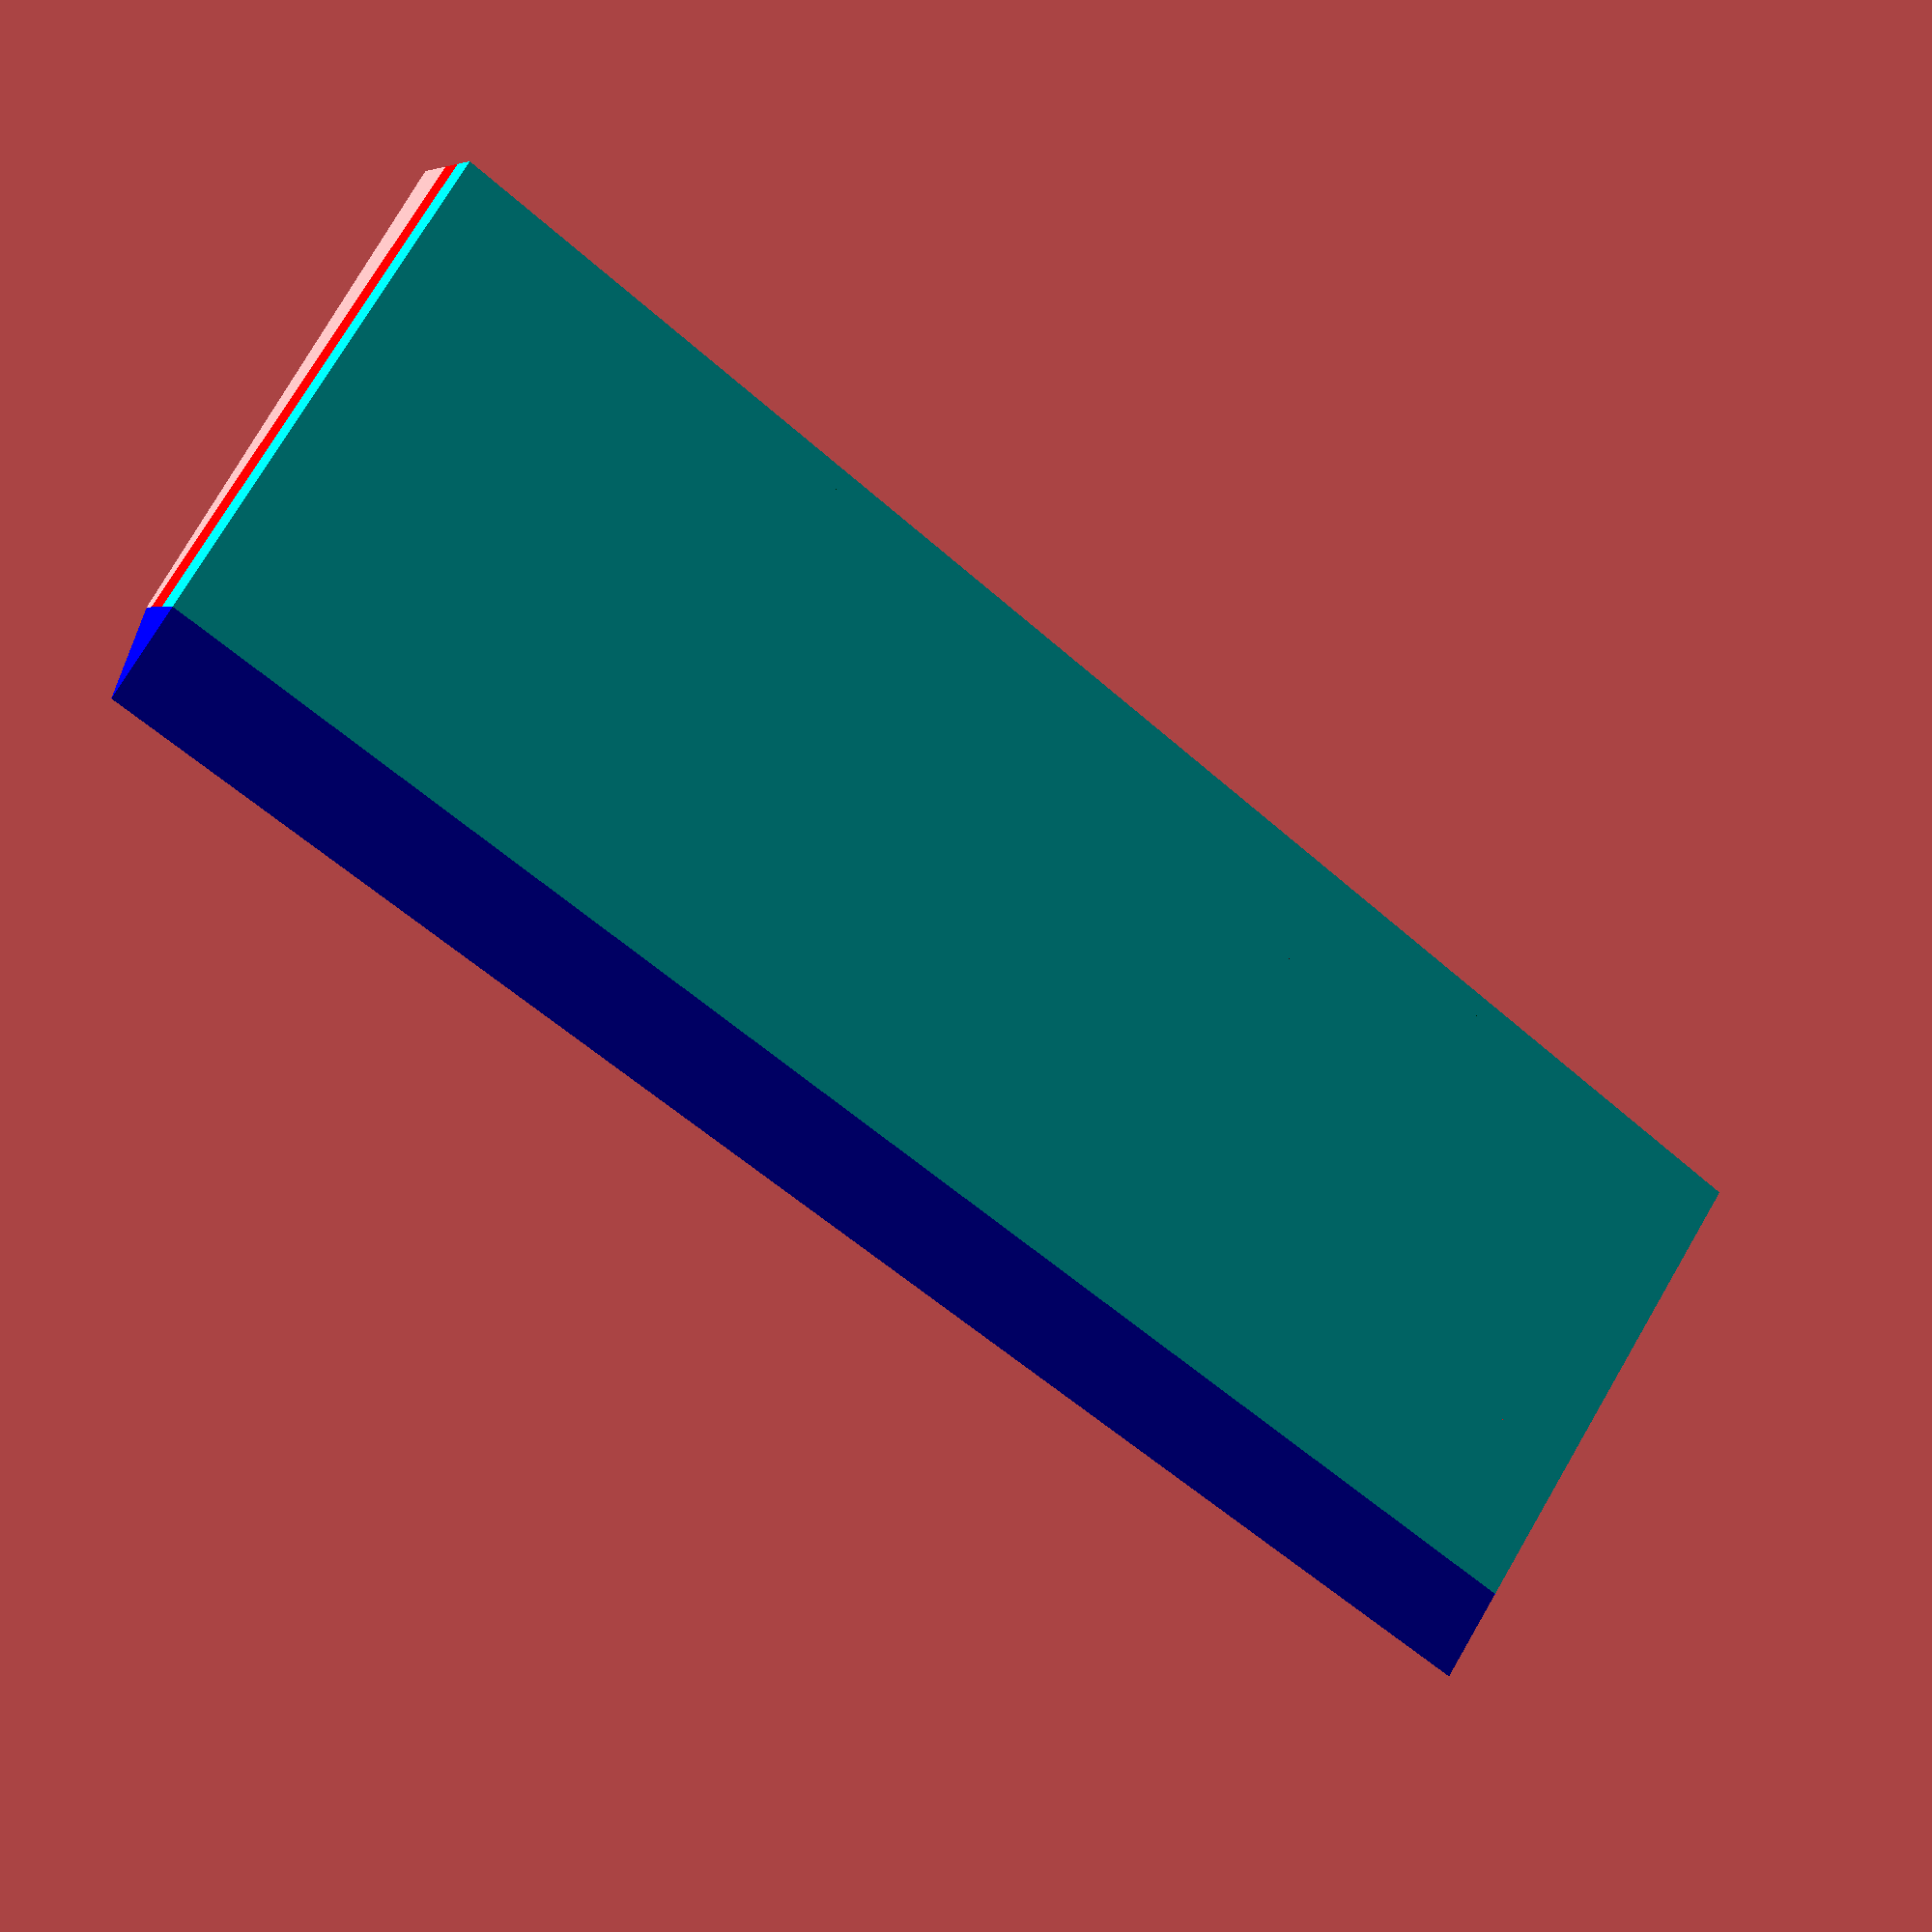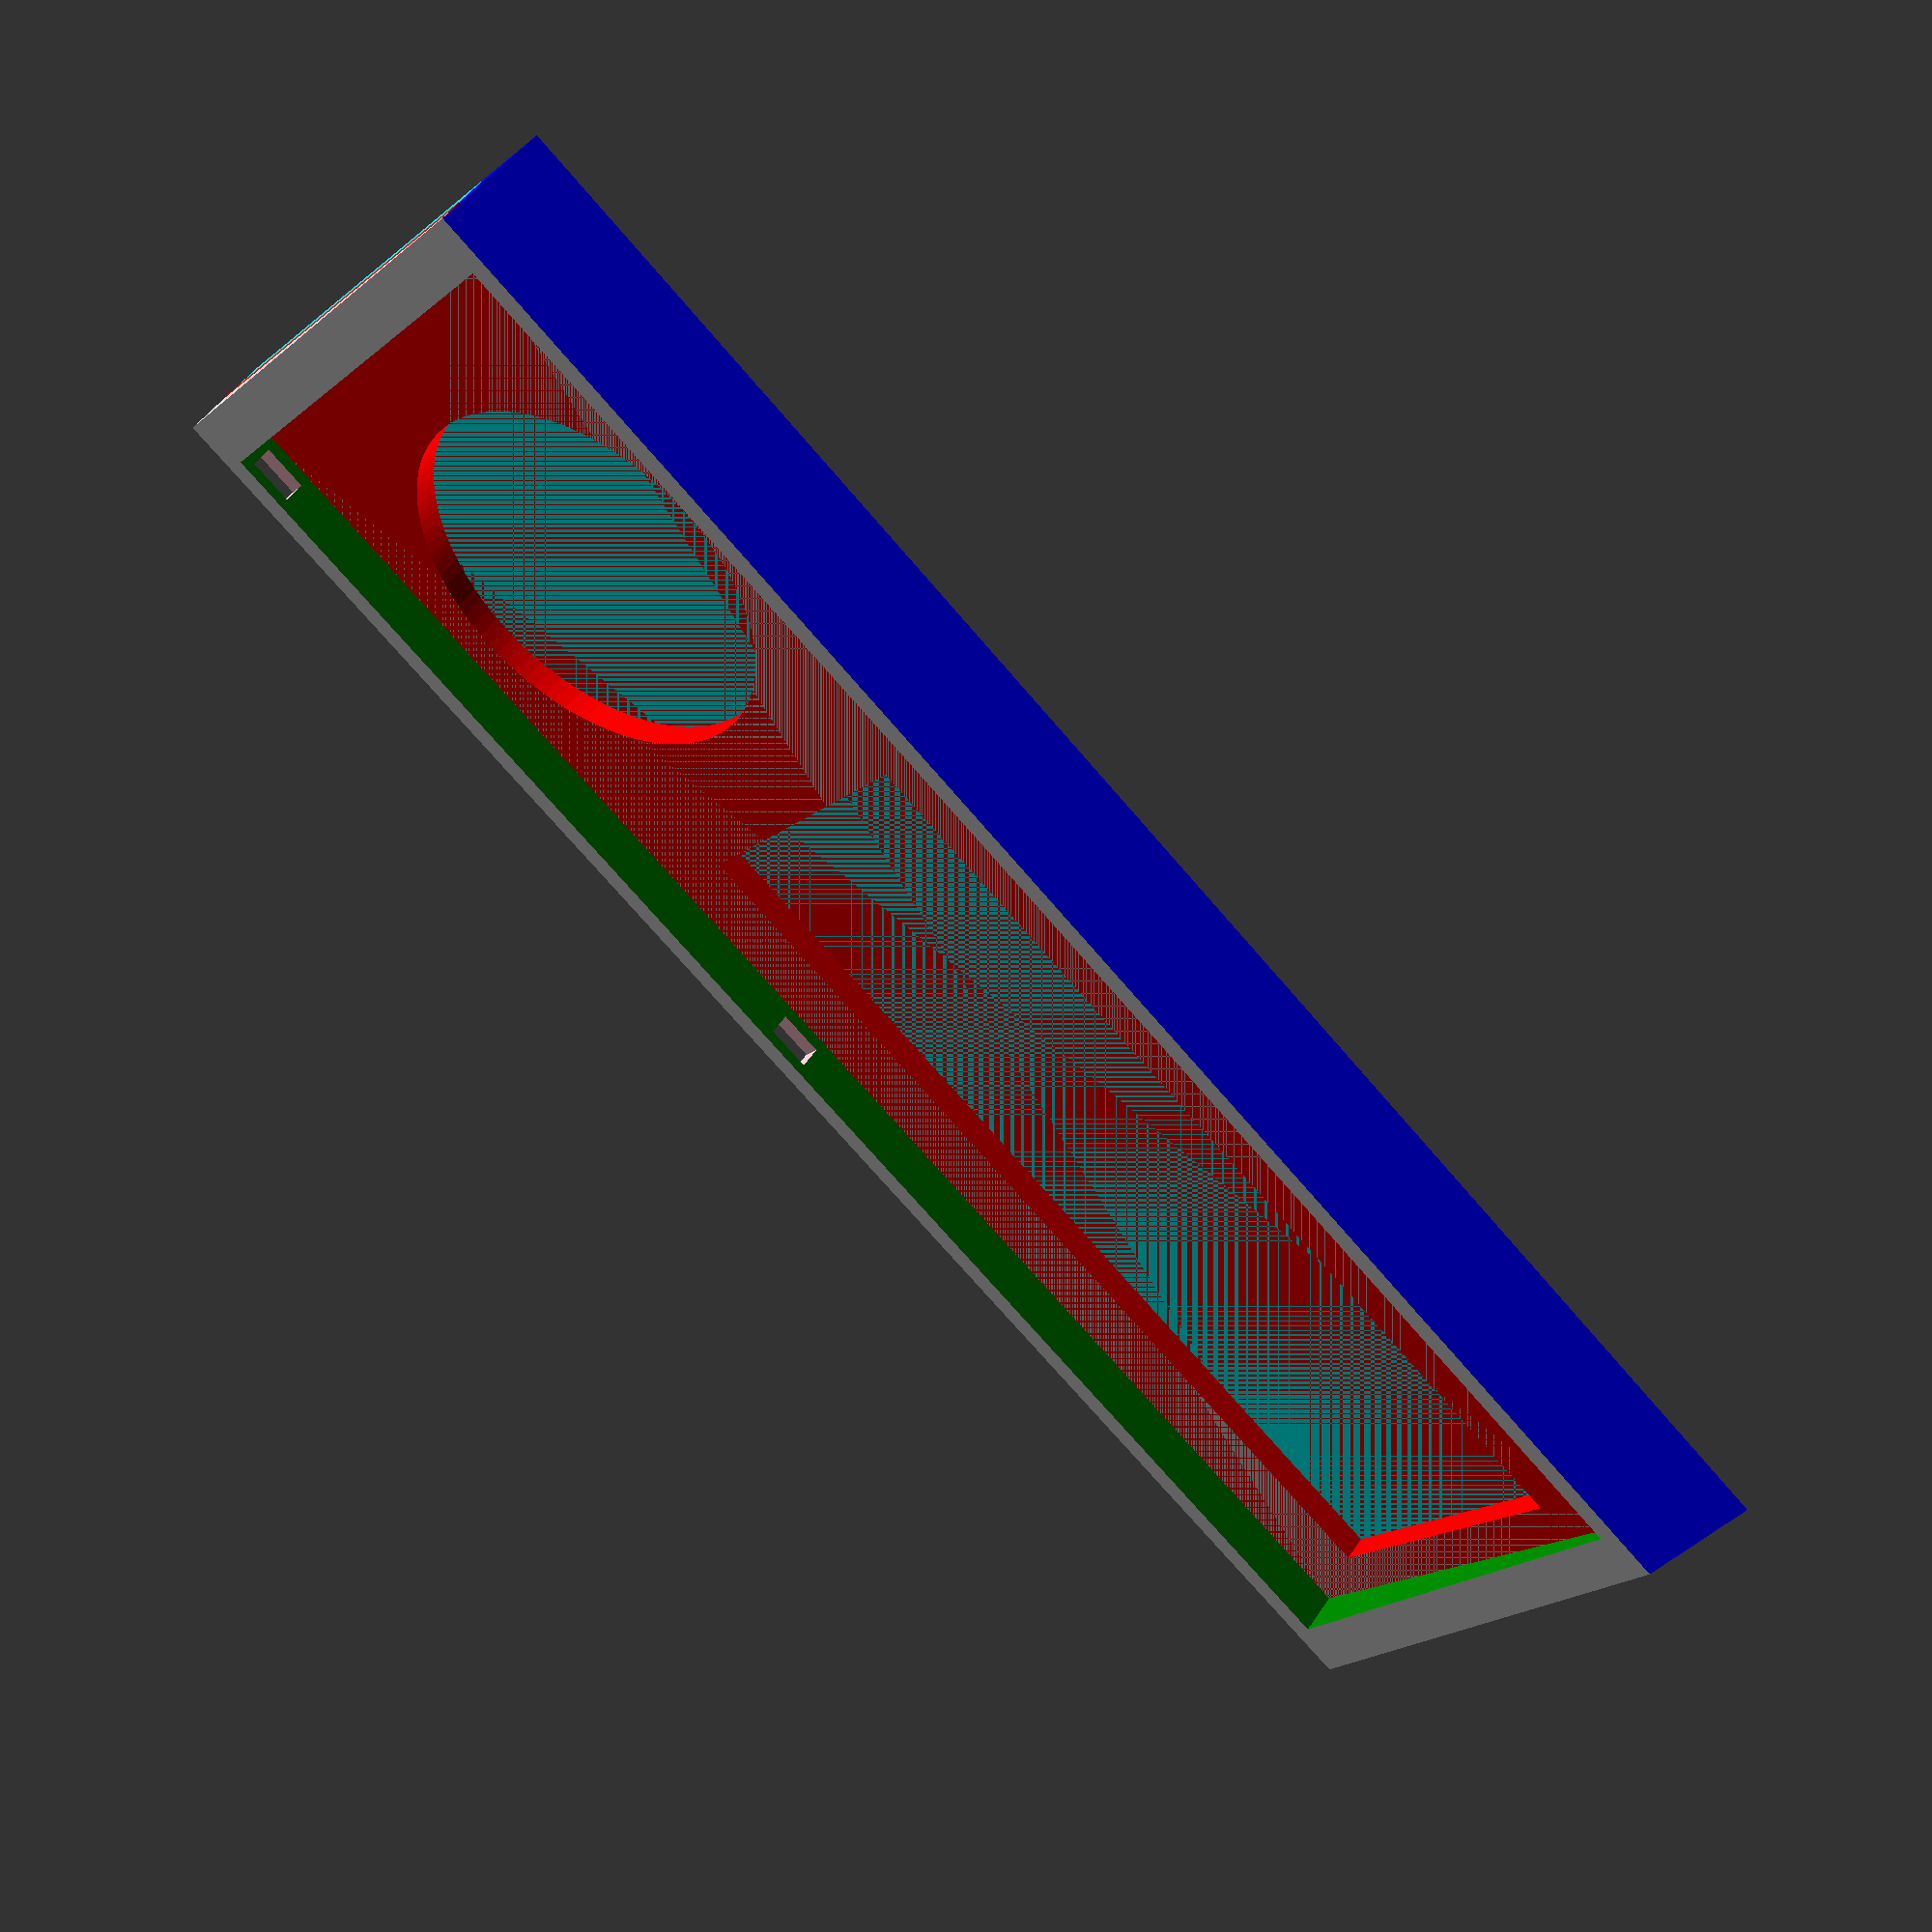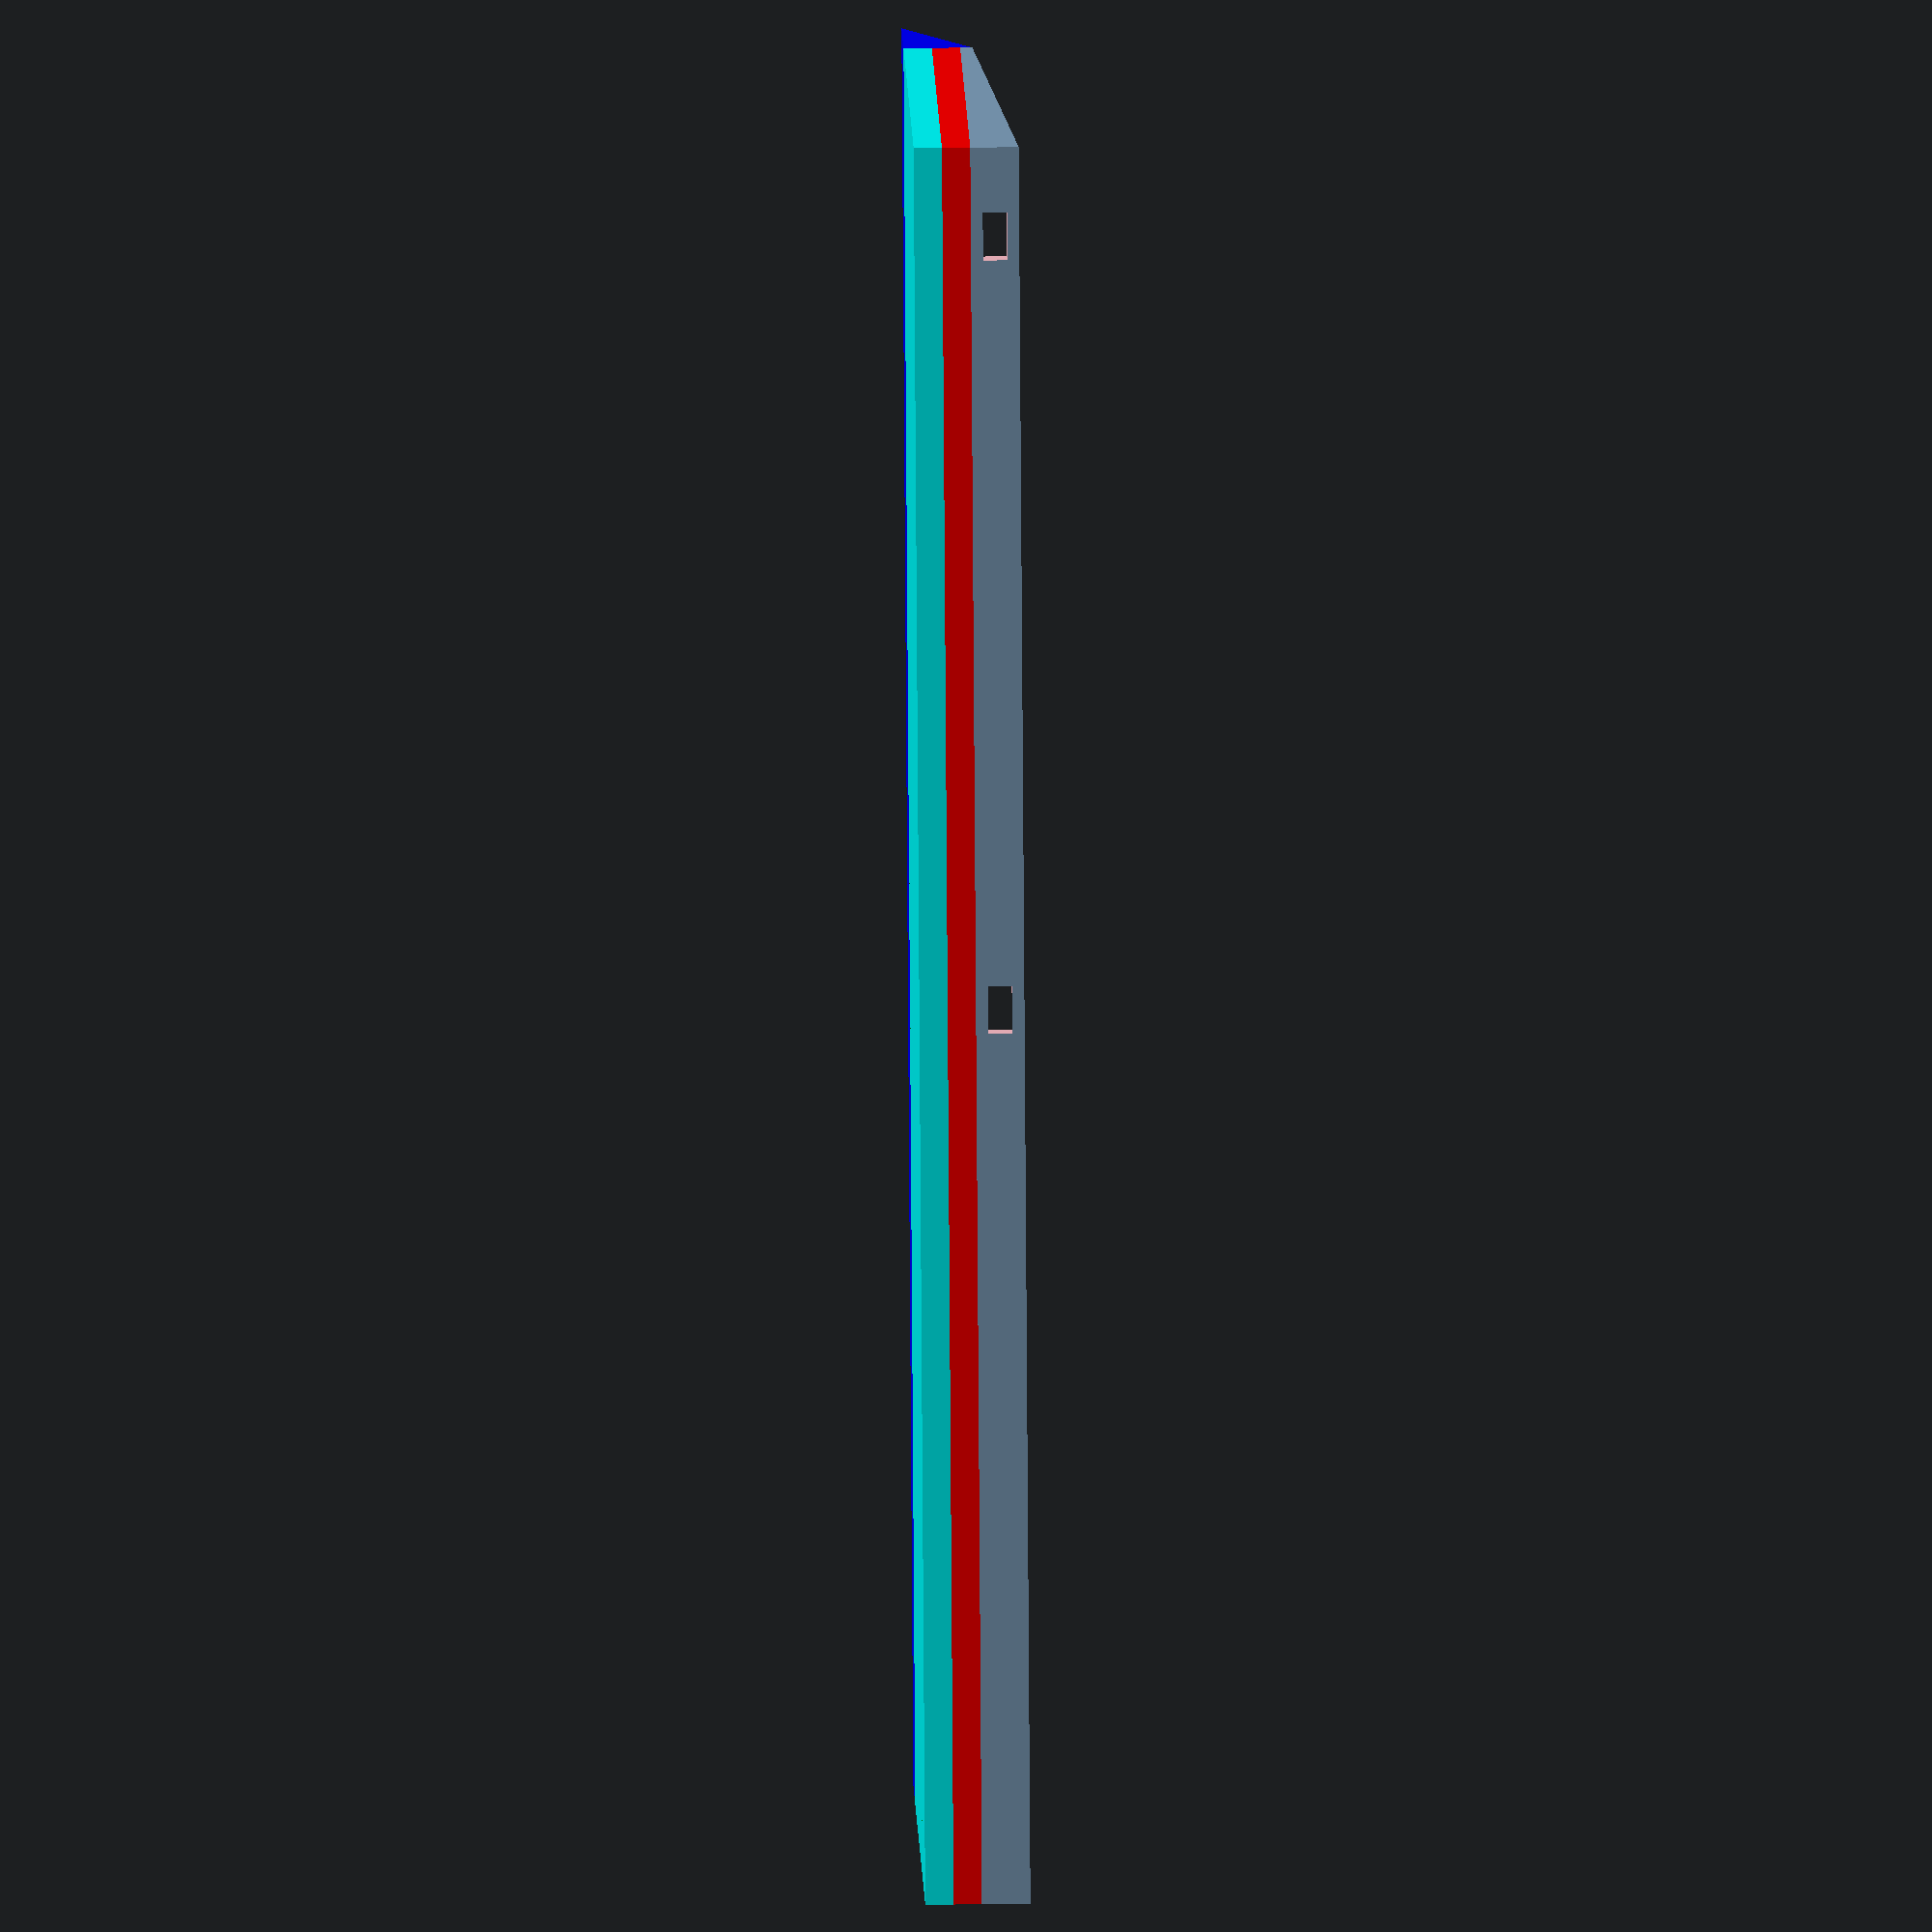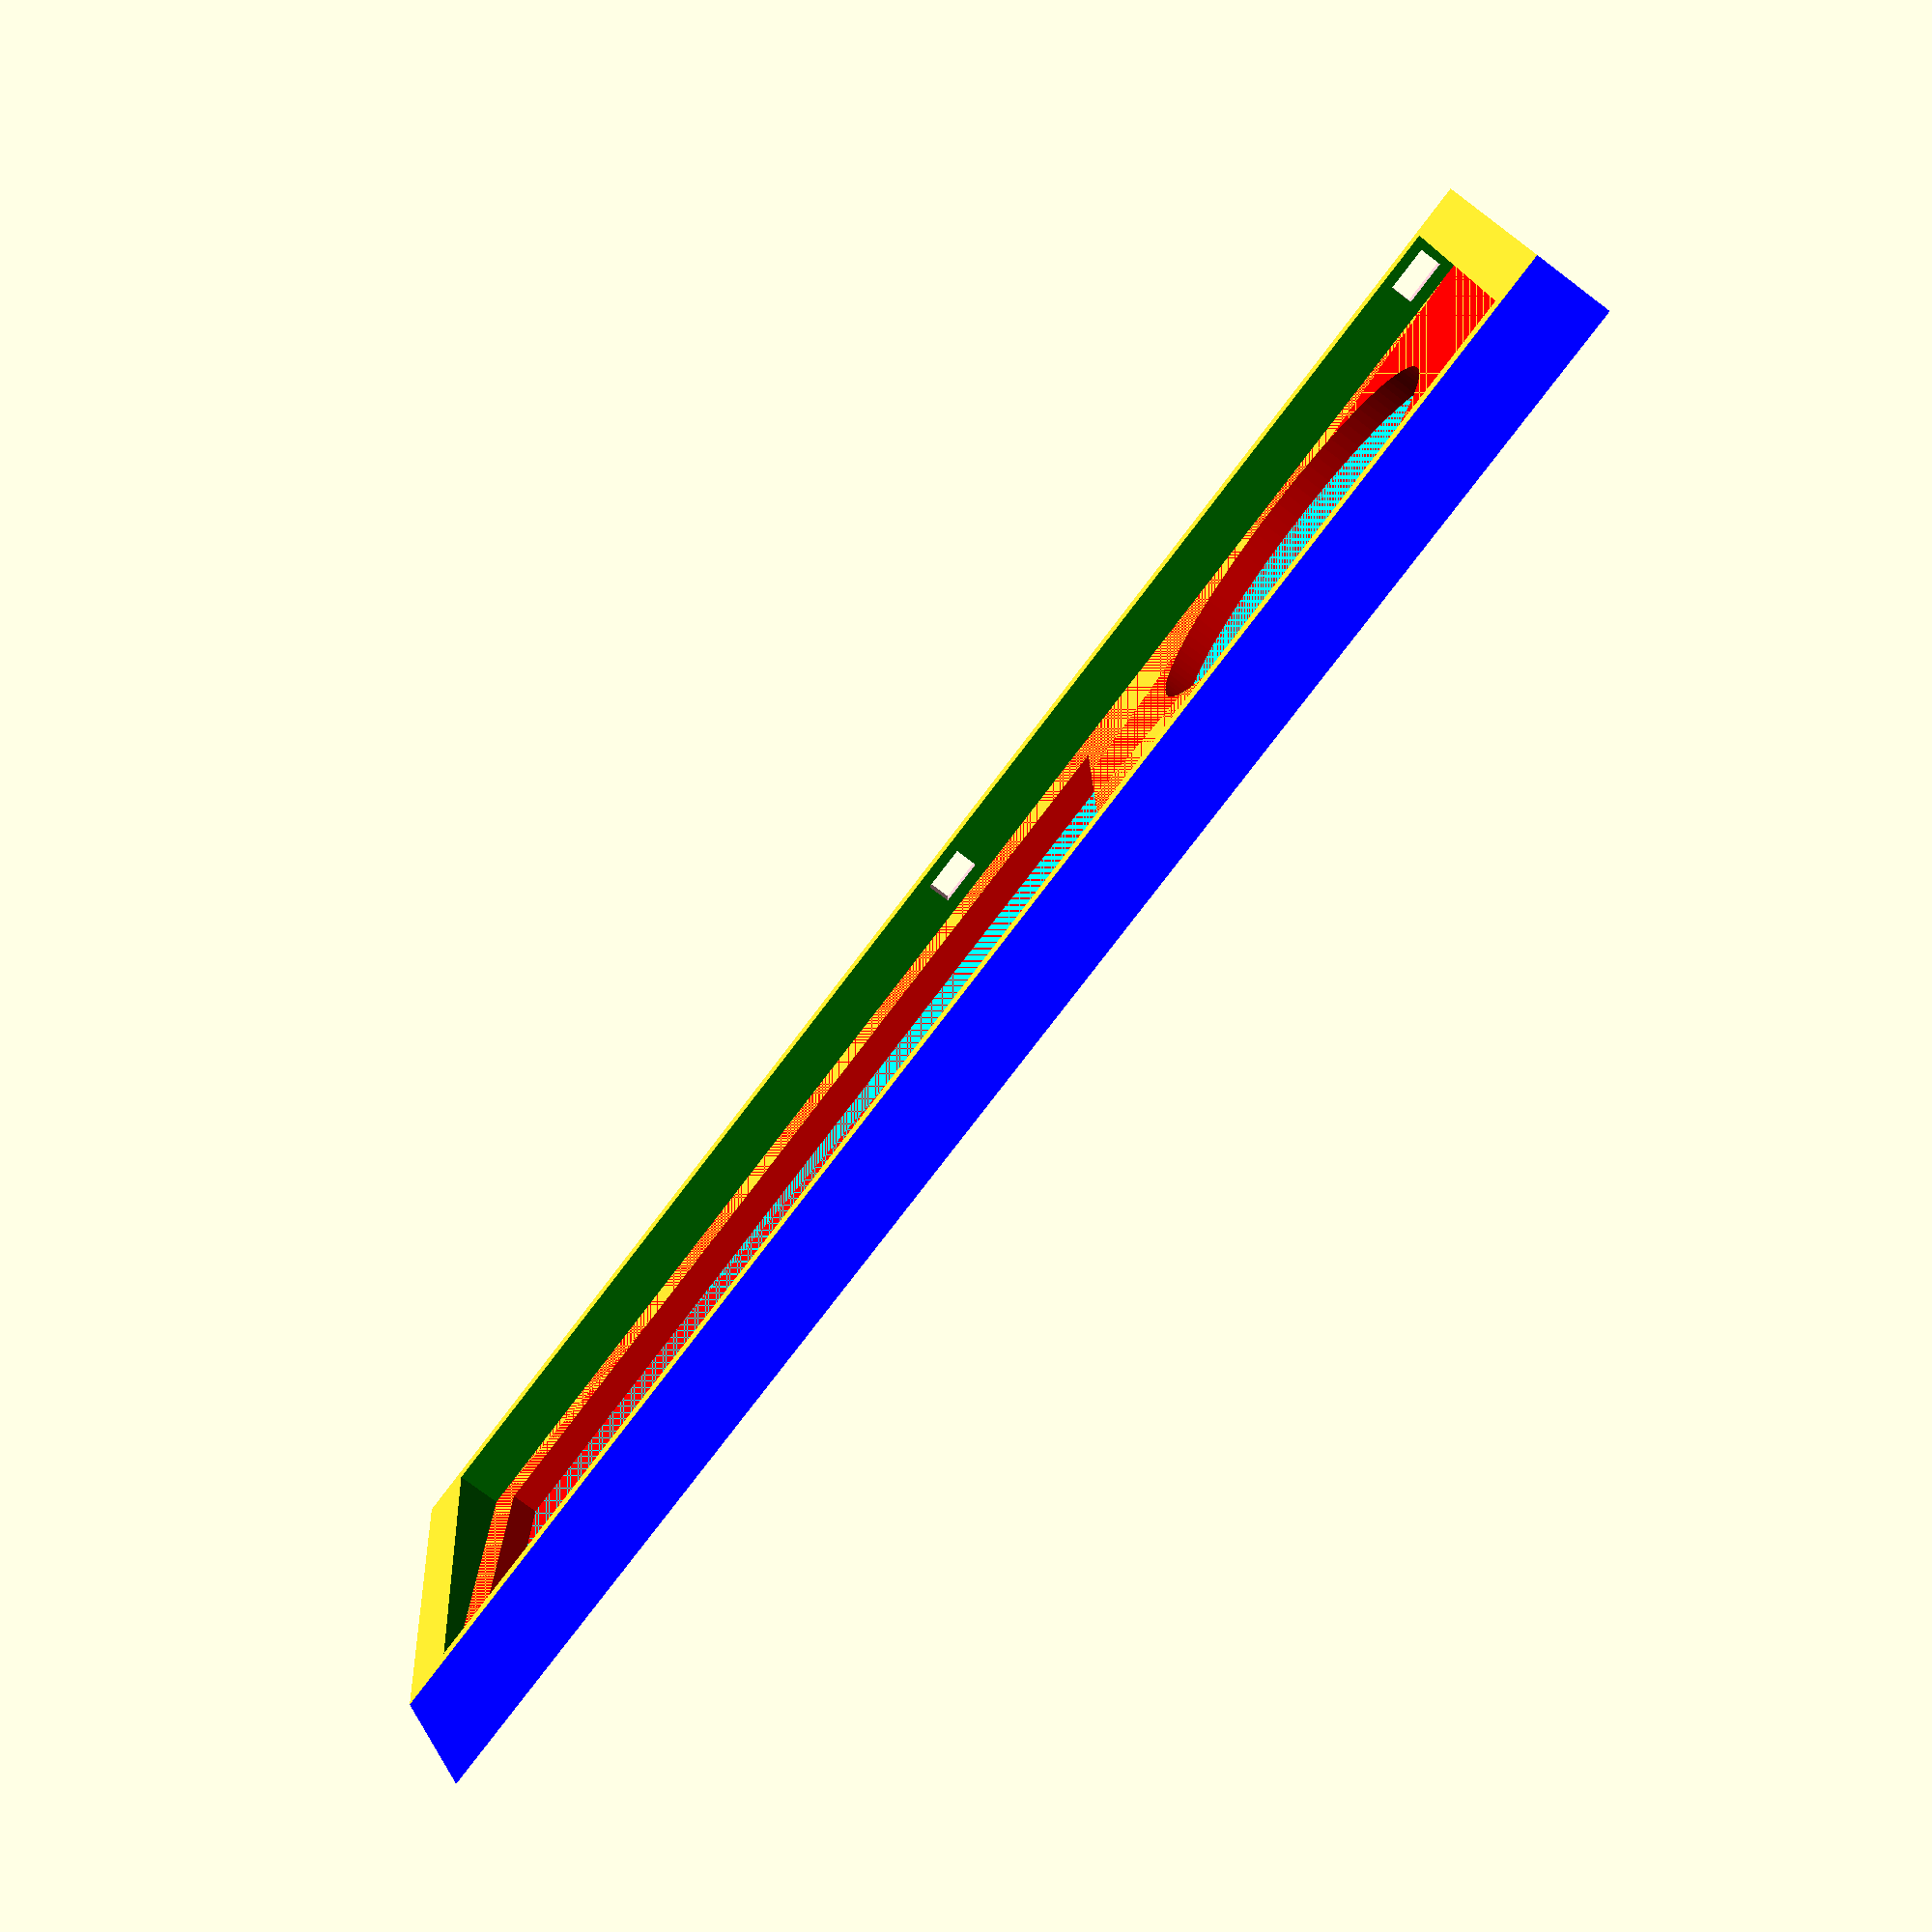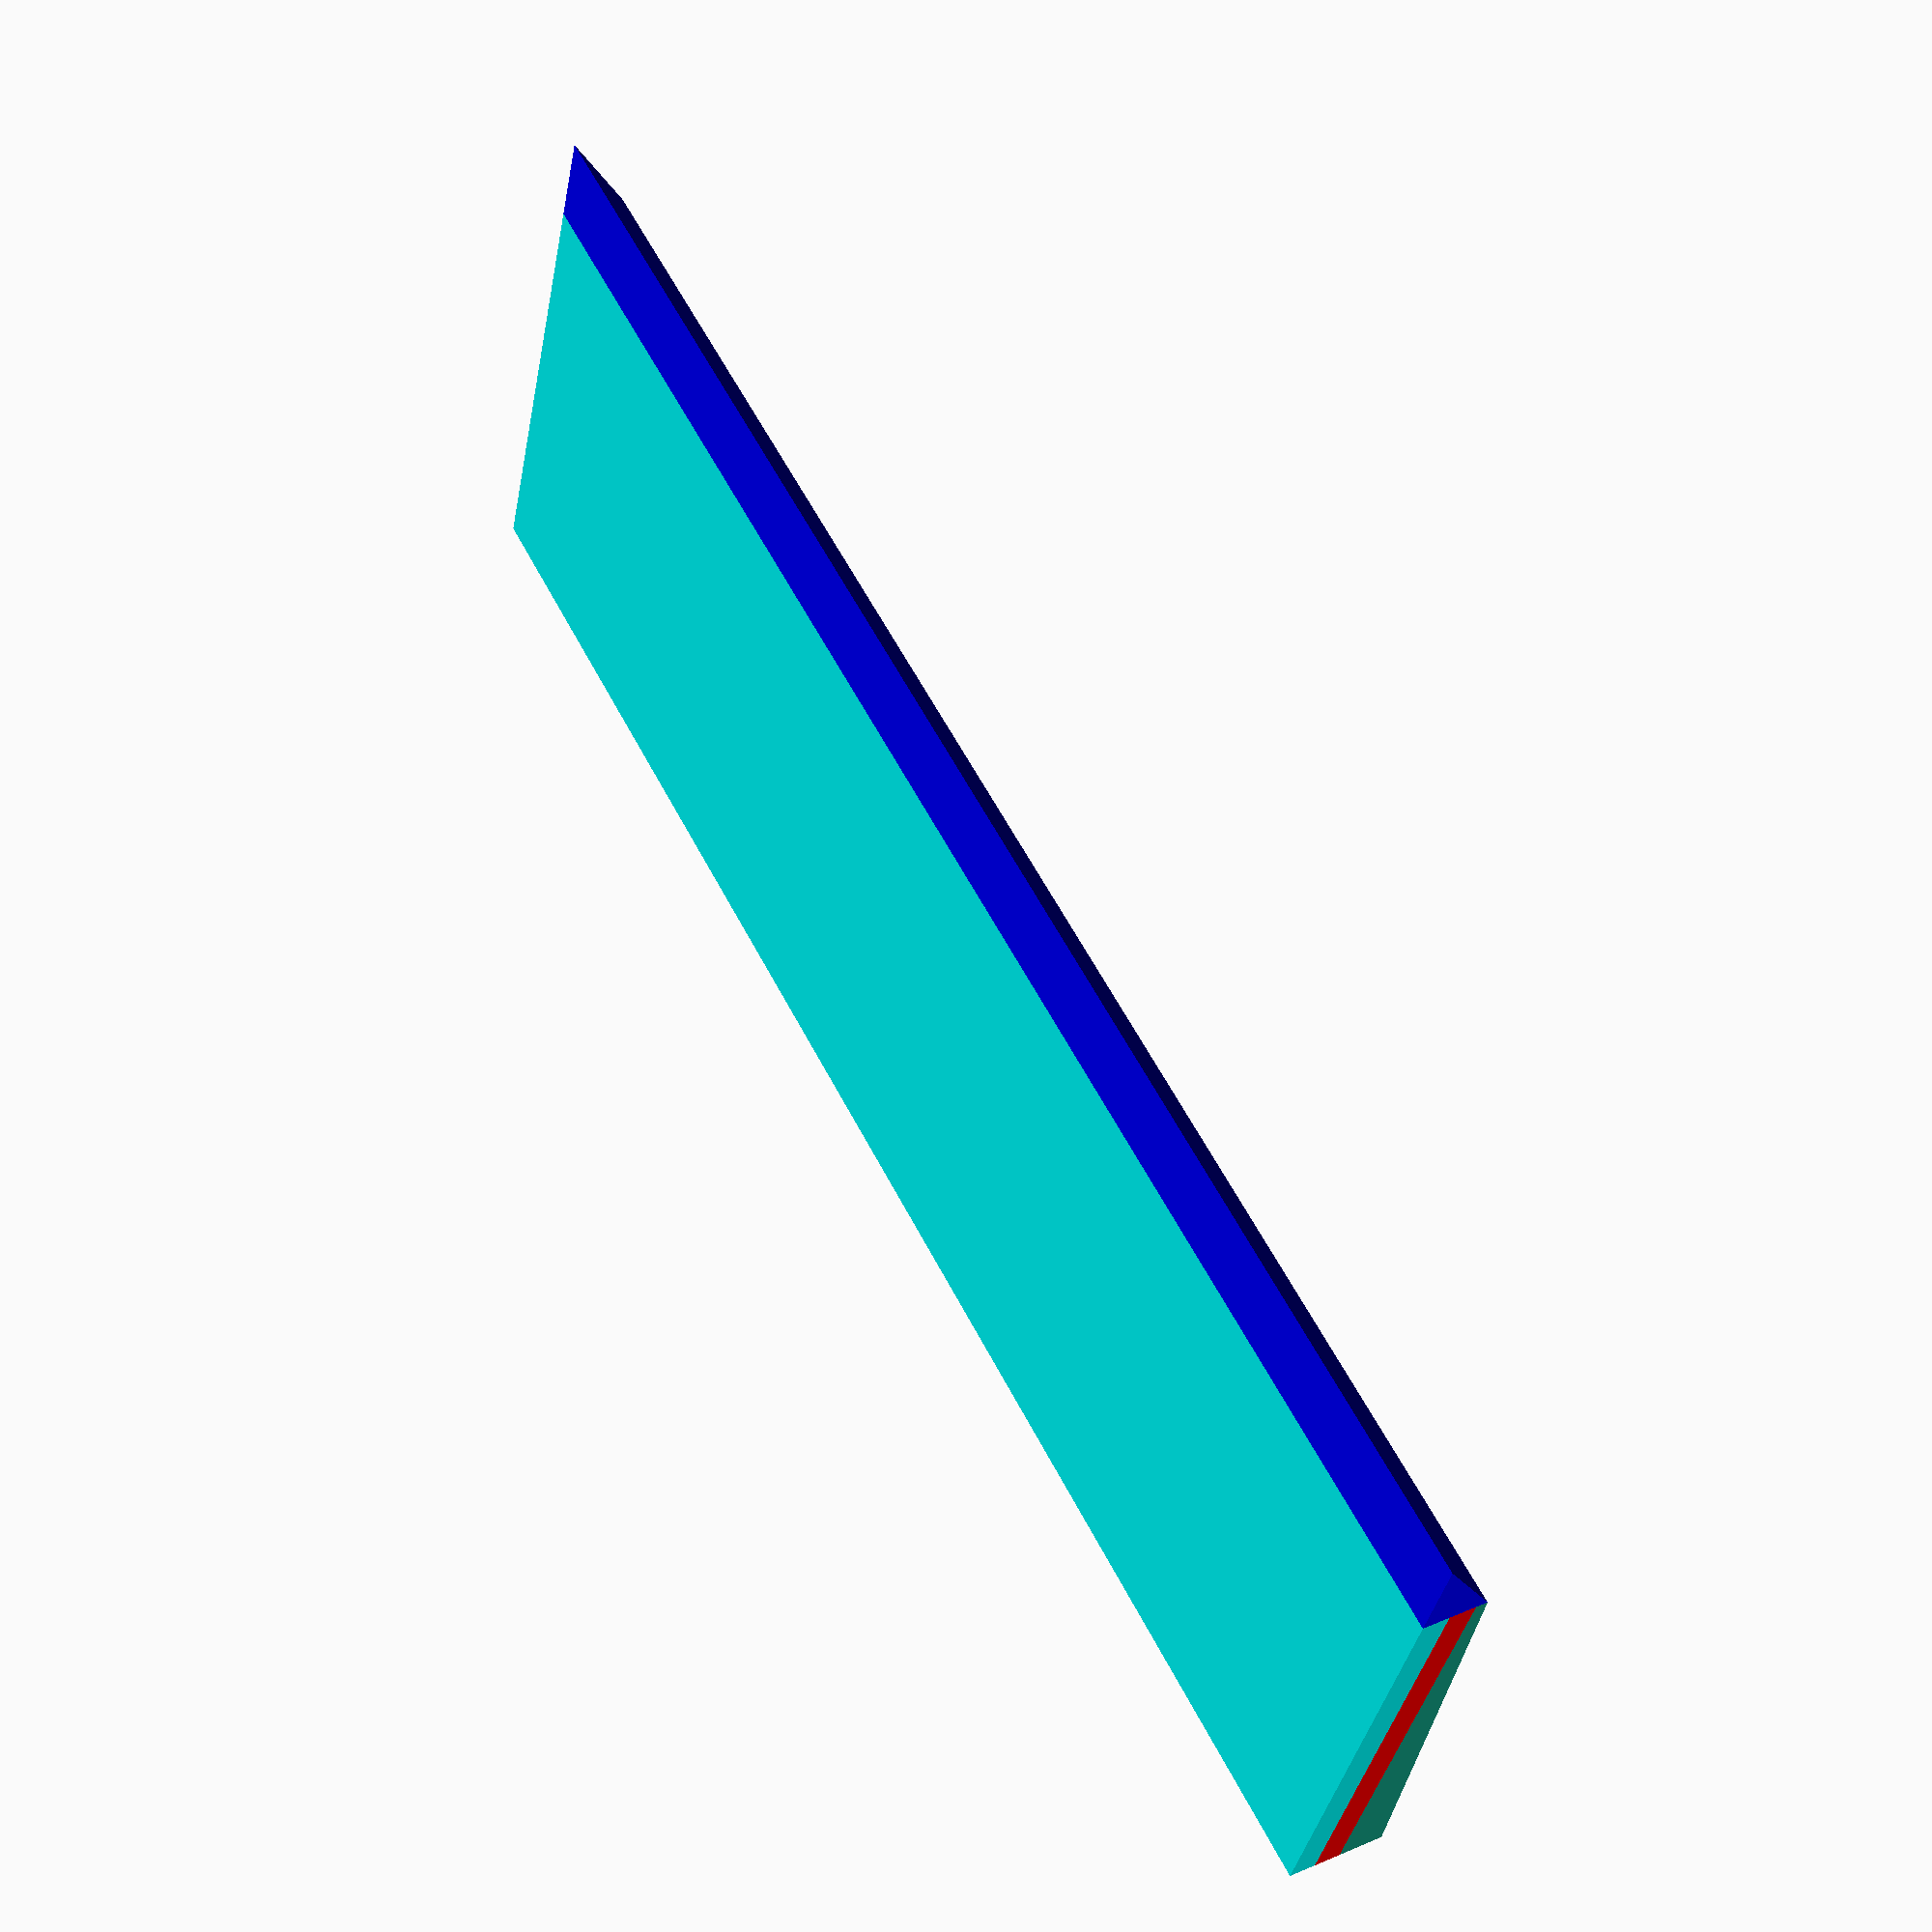
<openscad>
module prism(l, a, p){
    points = [[0,0,0],[0,0,a],[l,0,a],[l, 0, 0],[l, p, a],[0,p,a]];
    faces = [[0,1,2,3],[1,5,4,2],[5,4,3,0],[0,1,5],[2,3,4]];
    polyhedron(points = points, faces = faces);
}

module meia_caixa(l, p, a, z){
    translate([0,2.5,z]) color("Cyan") cube([l, p, a/2]);
}

module peca_superior(l, p, a_major, a_minor,){
    points =    [[0,0,0],
                [0,p,0],
                [l,p,0],
                [l,0,0],
                [0,0,a_minor],
                [0,p,a_major],
                [l,p,a_major],
                [l,0,a_minor]];
    faces = [[0,3,2,1],
            [0,4,7,3],
            [4,5,6,7],
            [5,1,2,6],
            [4,0,1,5],
            [2,3,7,6]];
    difference(){
        translate([0,2.5,1.4]) polyhedron(points = points, faces = faces);
        color("Green") extrude_teclado();
        linear_extrude(height = .1, center = false, convexity = 10);
        color("Pink") rotate([90,0,0]) translate([44.3/2 - .2,1.7,-14.9]) square(size=[1.2,.6], center=false);
        linear_extrude(height = .1, center = false, convexity = 10);
        color("Pink") rotate([90,0,0]) translate([44.3/2 +19.5 - .2,1.7,-14.9]) square(size=[1.2,.6], center=false);
    }
}

module apoio(a, l, p){
    points = [[0,0,0],[0,p,a],[l,p,a],[l,0,0],[l,p,0],[0,p,0]];
    faces = [[0,1,2,3],[1,5,4,2],[0,3,4,5],[1,0,5],[3,2,4]];
    color("Blue") polyhedron(points = points, faces = faces);
}

module extrude_teclado(){
    linear_extrude(height = 3.5, center = false, convexity = 10, twist = 0)
    translate([1.4,3,1.8]) square([41.5, 11.5]);
}

module extrude_pockets(){
    difference(){
        linear_extrude(height = 3.5, center = false, convexity = 10, $fn = 100)
        translate([4*(44.3/5),8.5,0]) circle(5);
    }
    difference(){
        linear_extrude(height = 3.5, center = false, convexity = 10)
        translate([2.5,4.5,0]) square([25, 8]);
    }
}

module pockets(){
    color("Red") difference(){
        meia_caixa(44.3, 12.5, 1.4, 1.4/2);
        extrude_pockets();
    }
}

module suporte_teclado(){
        meia_caixa(44.3, 12.5, 1.4, 0);
        pockets();
        peca_superior(44.3,12.5,1.2,0.3);
        apoio(1.7, 44.3, 2.5);   
}


module suporte_trackpad(){
//    meia_caixa(44.3, 12.5, 1.4, 0);
//    pockets();
//    peca_superior(44.3,12.5,1.2,0.3);
//    apoio(1.7, 44.3, 2.5);
}

suporte_teclado();
</openscad>
<views>
elev=356.3 azim=324.6 roll=150.9 proj=p view=solid
elev=311.2 azim=219.6 roll=32.0 proj=p view=solid
elev=330.4 azim=288.2 roll=268.8 proj=o view=solid
elev=256.1 azim=179.5 roll=127.1 proj=p view=solid
elev=144.7 azim=338.8 roll=299.5 proj=p view=solid
</views>
